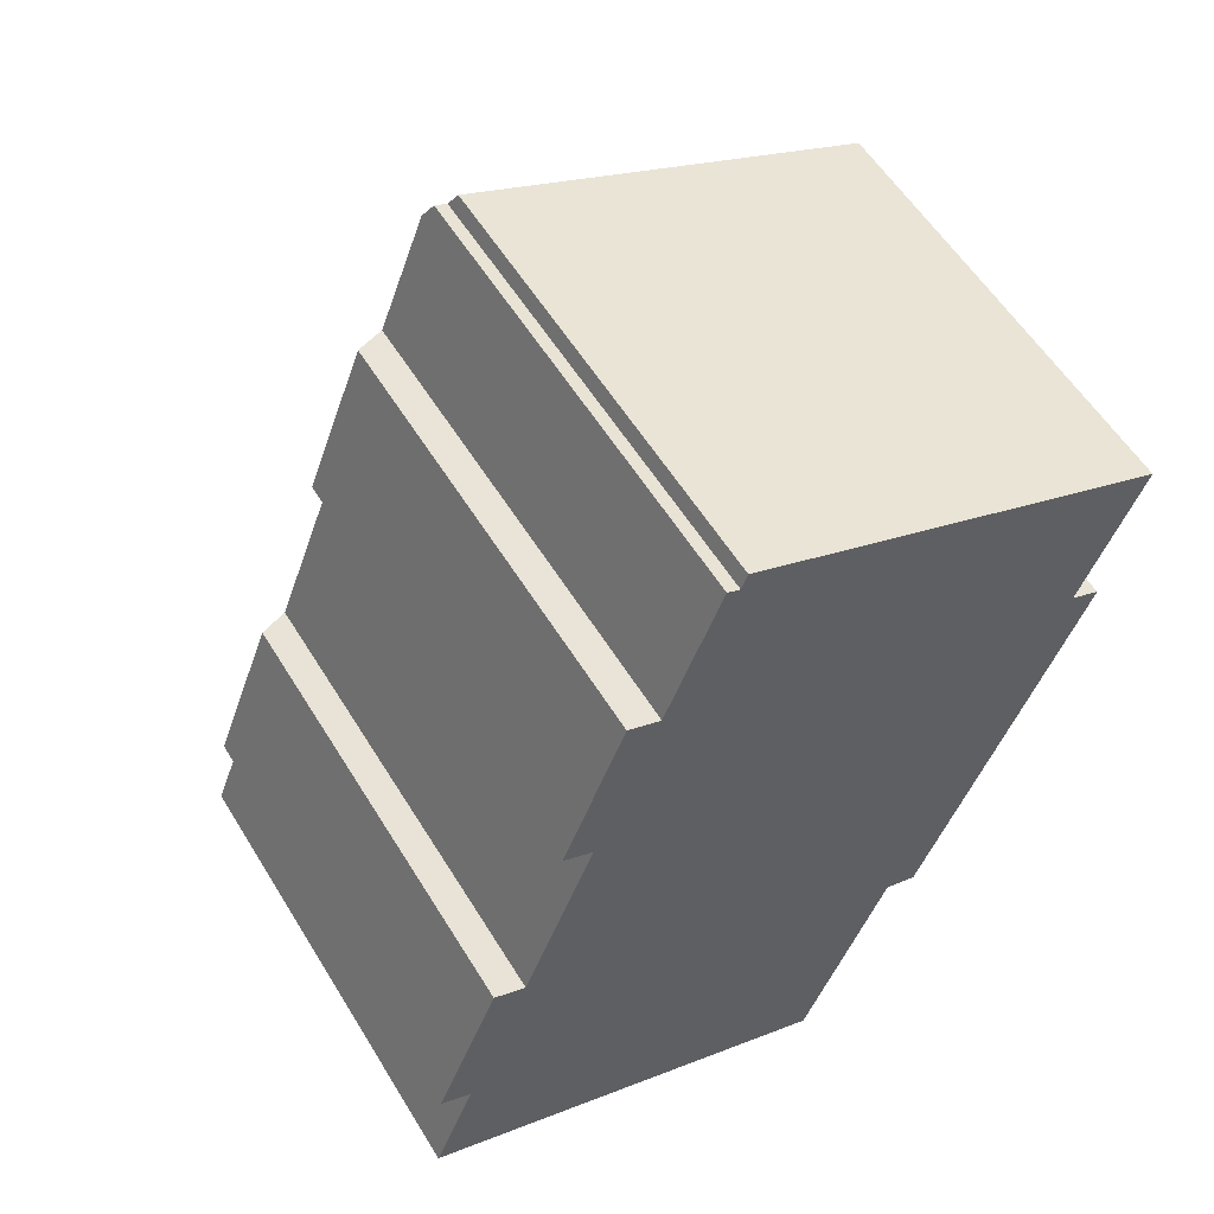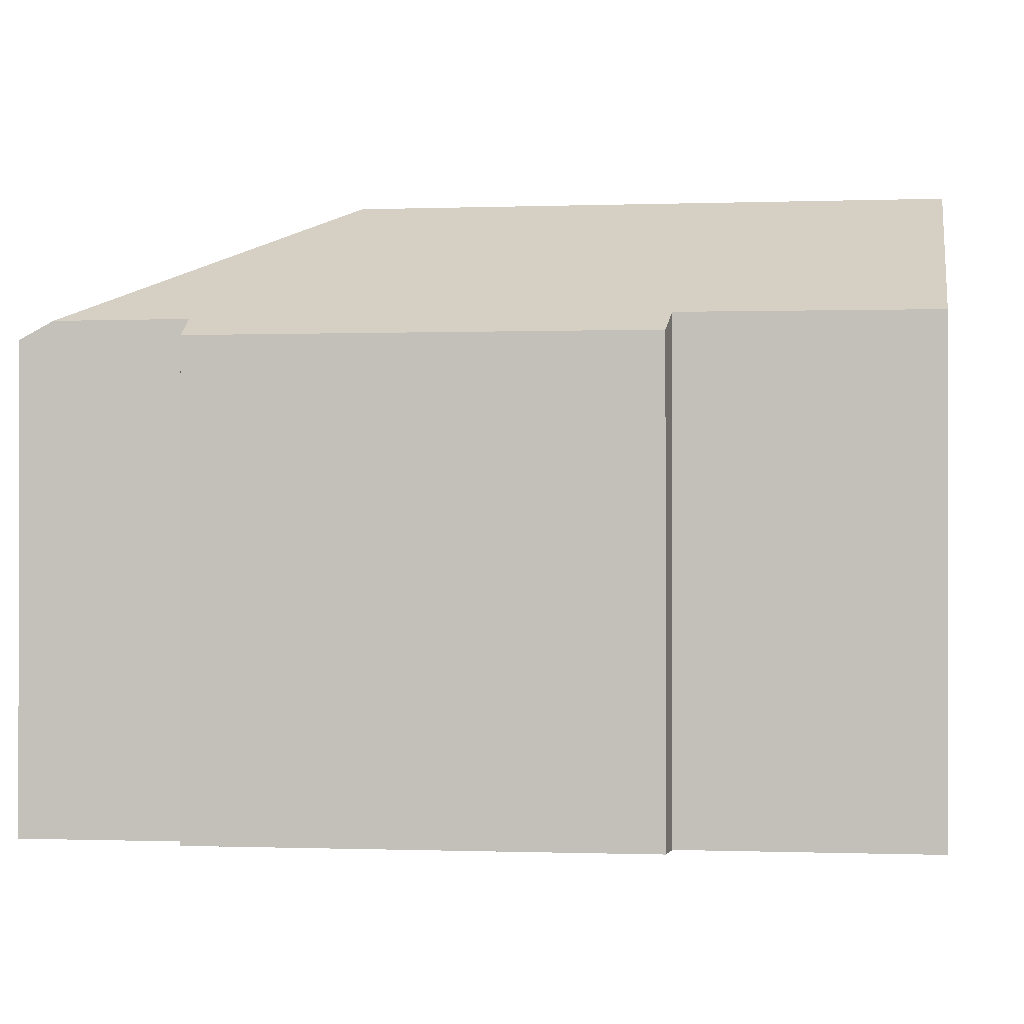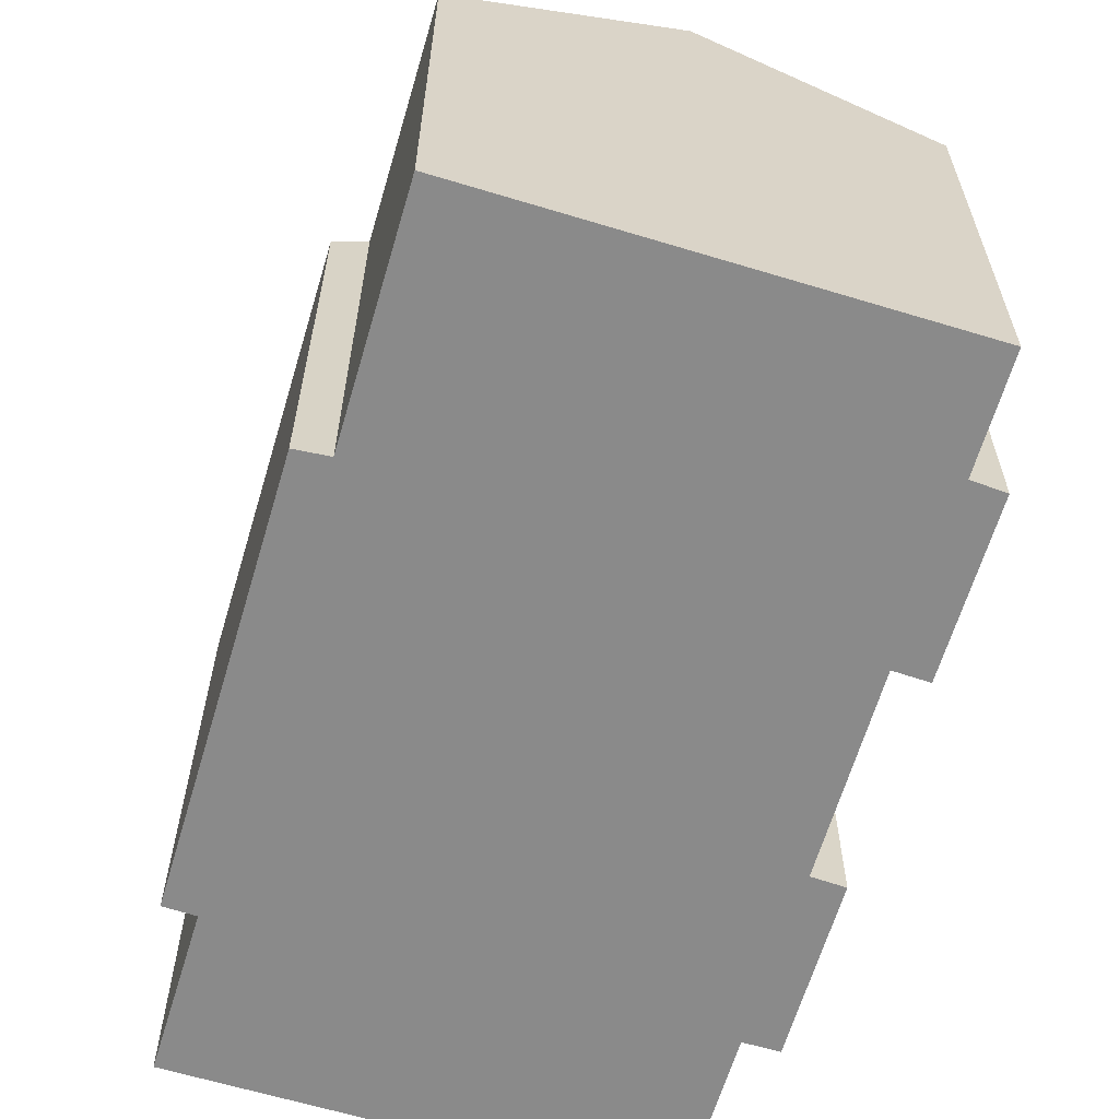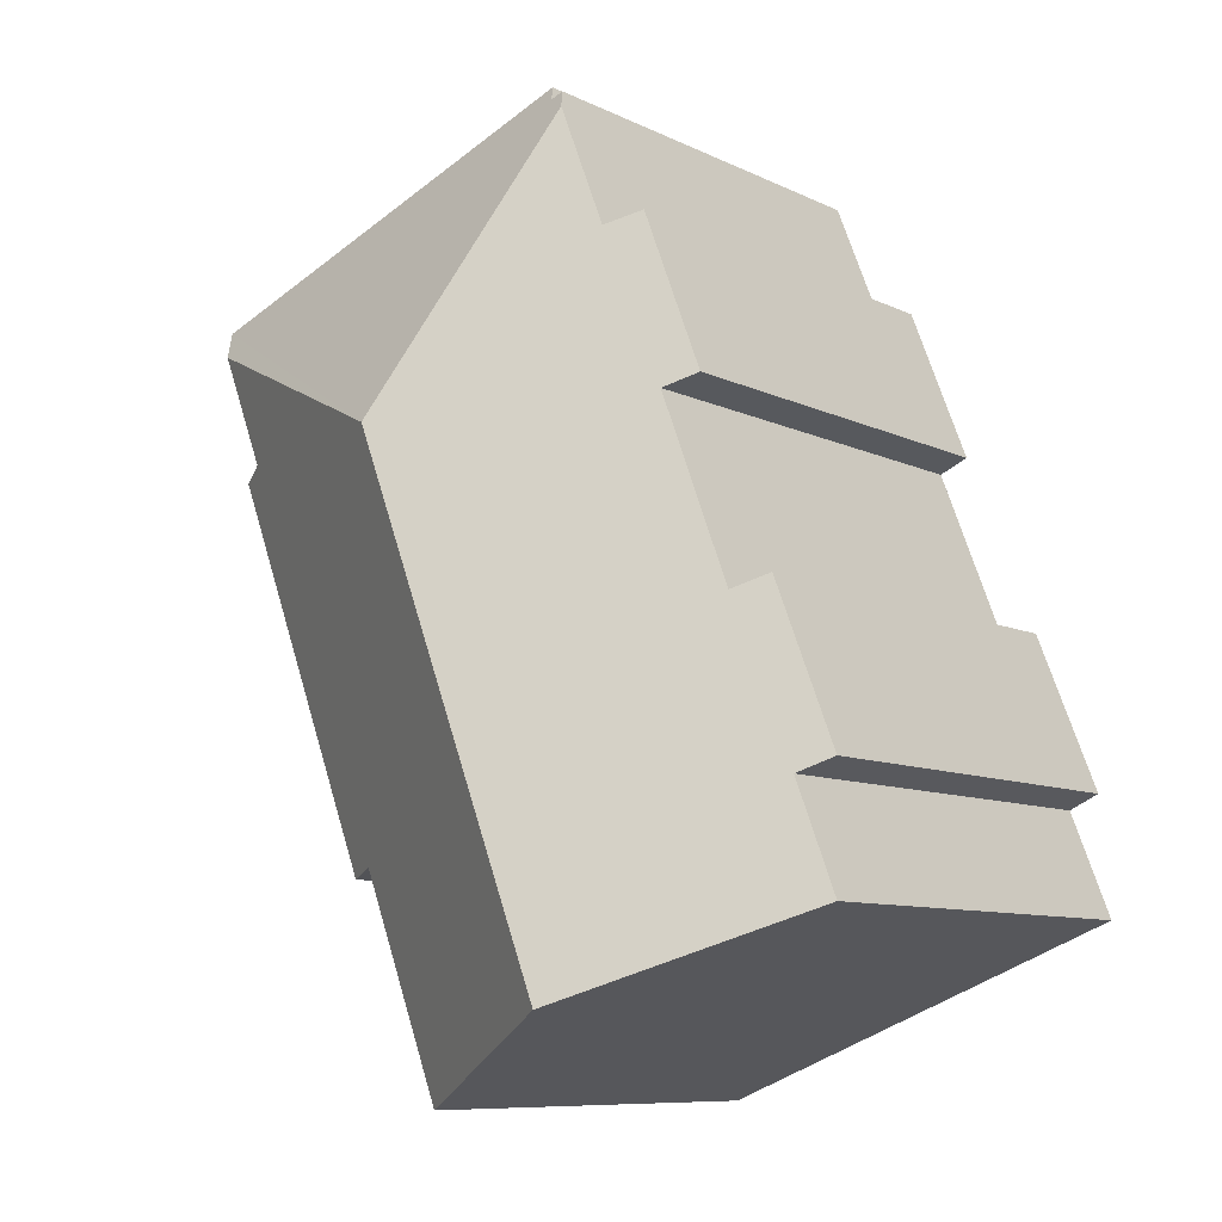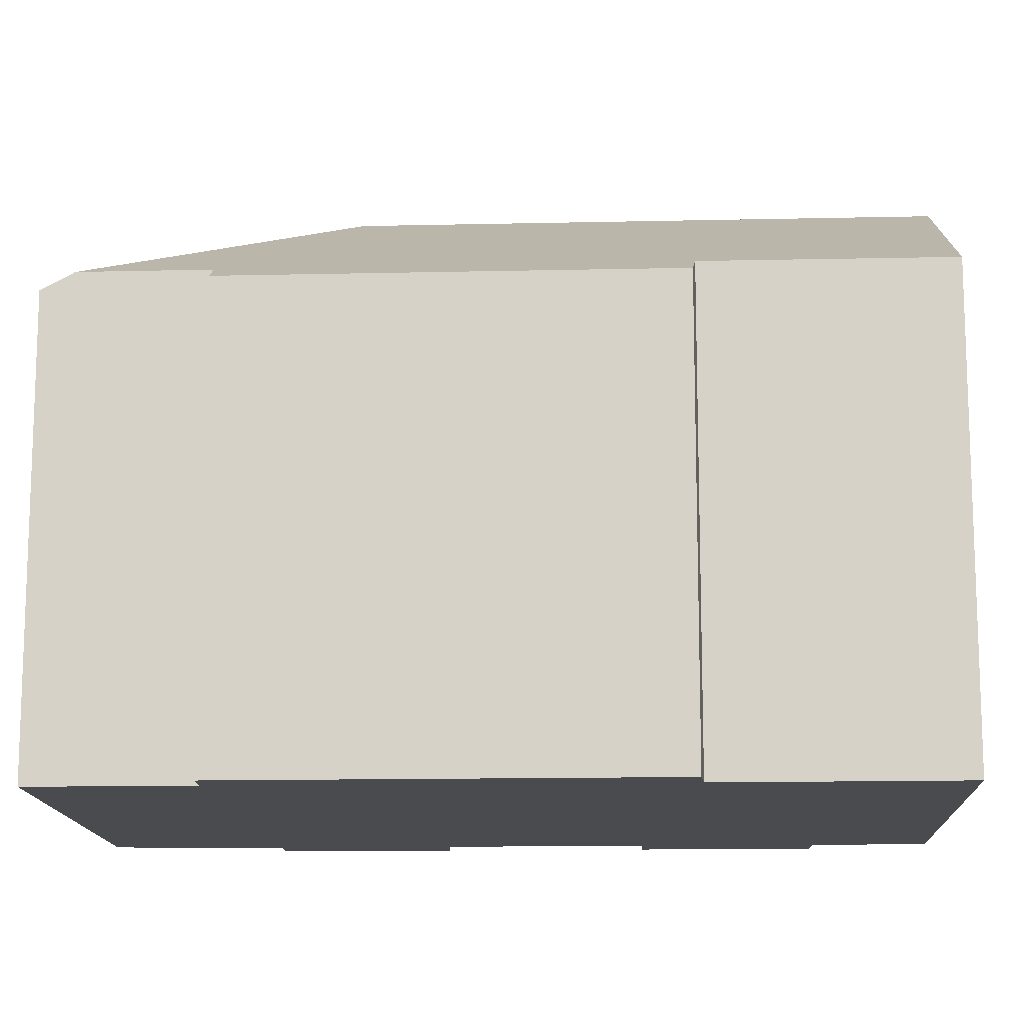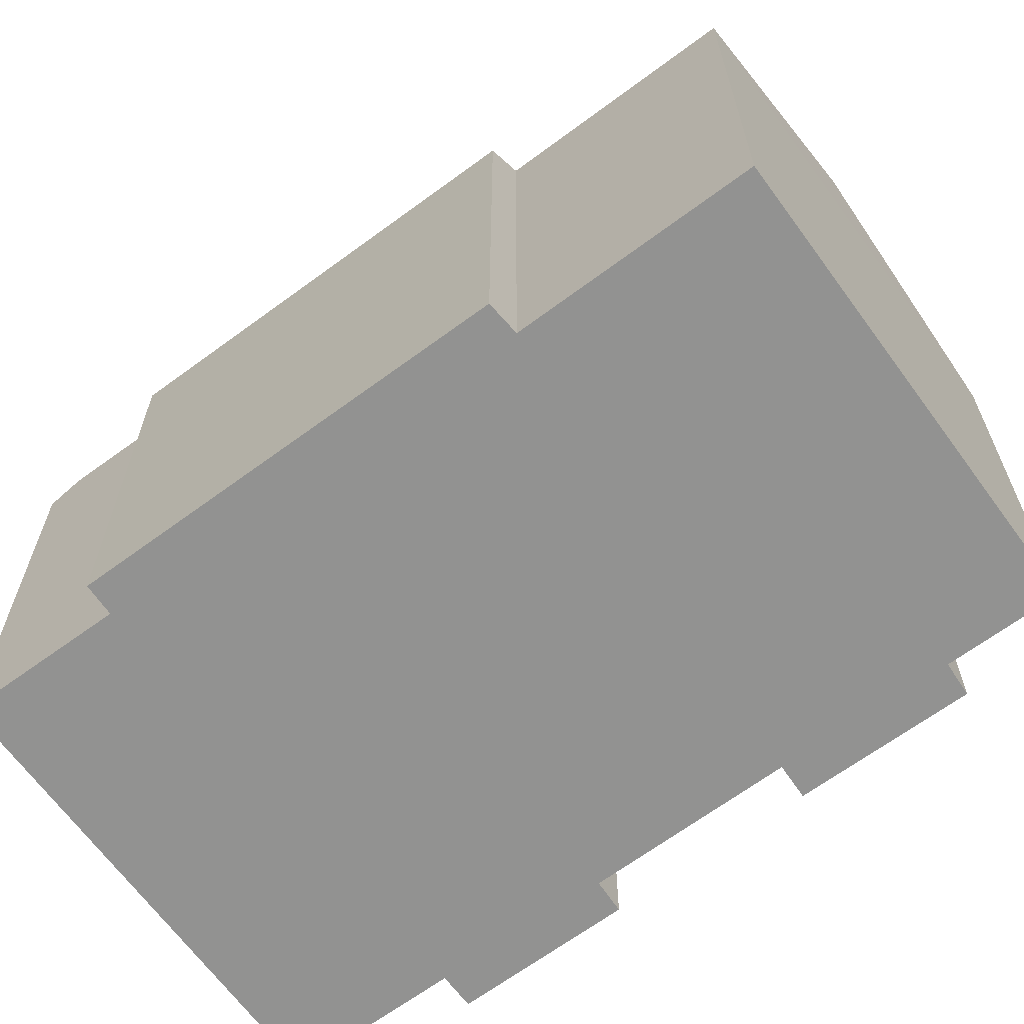
<metadata>
{"format":"obj","ext":"obj","renderer":"f3d","projection":"perspective","resolution":1024,"background":"white","views":[{"elev":56.5,"azim":-31.1,"up":"+Z"},{"elev":-0.4,"azim":119.8,"up":"+Y"},{"elev":-63.5,"azim":-175.3,"up":"+Y"},{"elev":-9.0,"azim":-141.8,"up":"+Z"},{"elev":-13.7,"azim":114.2,"up":"+Y"},{"elev":-66.3,"azim":147.8,"up":"+Y"}]}
</metadata>
<code>
v  9.146 12.96 21.95
v  8.913 13.22 21.52
v  9.091 12.96 21.97
v  8.331 13.53 21.12
v  8.544 13.22 21.66
v  12.08 17.02 12.49
v  21.21 12.94 17.17
v  20.87 13.43 16.31
v  19.54 13.44 12.94
v  20.38 12.96 12.59
v  15.9 12.96 1.085
v  14.96 13.47 1.365
v  6.245 17.02 -2.494
v  12.52 13.46 -4.999
v  2.104 12.96 8.067
v  3.036 13.5 7.66
v  0.293 12.95 3.461
v  1.186 13.47 3.046
v  0 13.47 8.249e-16
v  4.159 13.49 10.58
v  4.8 13.49 12.24
v  5.098 13.49 13.02
v  4.224 12.98 13.4
v  4.891 12.98 15.12
v  6.001 12.98 17.98
v  6.95 13.52 17.61
v  2.104 -4.94e-16 8.067
v  0.293 -2.119e-16 3.461
v  3.036 -4.69e-16 7.66
v  5.098 -7.969e-16 13.02
v  4.159 -6.476e-16 10.58
v  4.8 -7.495e-16 12.24
v  4.224 -8.206e-16 13.4
v  6.001 -1.101e-15 17.98
v  4.891 -9.258e-16 15.12
v  6.95 -1.078e-15 17.61
v  8.544 -1.327e-15 21.66
v  8.331 -1.293e-15 21.12
v  8.913 -1.317e-15 21.52
v  9.091 -1.345e-15 21.97
v  0 0 0
v  1.186 -1.865e-16 3.046
v  19.54 -7.926e-16 12.94
v  20.38 -7.706e-16 12.59
v  21.21 -1.051e-15 17.17
v  9.146 -1.344e-15 21.95
v  20.87 -9.988e-16 16.31
v  15.9 -6.644e-17 1.085
v  14.96 -8.358e-17 1.365
v  12.52 3.061e-16 -4.999
v  6.245 1.527e-16 -2.494
g defaultobject
f 1 2 3
f 2 4 5
f 4 2 6
f 6 2 1
f 6 1 7
f 6 7 8
f 9 6 8
f 6 9 10
f 6 10 11
f 6 11 12
f 6 12 13
f 13 12 14
f 15 16 17
f 18 13 19
f 13 18 6
f 6 18 17
f 6 17 16
f 6 16 20
f 6 20 21
f 6 21 22
f 6 22 23
f 6 23 24
f 6 24 25
f 6 25 26
f 6 26 4
f 17 27 15
f 27 17 28
f 29 20 16
f 20 29 21
f 21 29 22
f 22 29 30
f 30 29 31
f 30 31 32
f 33 24 23
f 24 33 25
f 25 33 34
f 34 33 35
f 36 4 26
f 4 36 5
f 5 36 37
f 37 36 38
f 39 3 2
f 3 39 40
f 41 18 19
f 18 41 42
f 15 29 16
f 29 15 27
f 43 10 9
f 10 43 44
f 30 23 22
f 23 30 33
f 42 17 18
f 17 42 28
f 25 36 26
f 36 25 34
f 5 39 2
f 39 5 37
f 40 1 3
f 1 40 7
f 7 40 45
f 45 40 46
f 7 9 8
f 9 7 43
f 43 7 45
f 43 45 47
f 10 48 11
f 48 10 44
f 49 14 12
f 14 49 50
f 11 49 12
f 49 11 48
f 14 19 13
f 19 14 50
f 19 50 41
f 41 50 51
f 34 30 36
f 30 34 35
f 30 35 33
f 27 42 29
f 42 27 28
f 46 47 45
f 47 46 43
f 43 46 49
f 49 46 50
f 50 46 51
f 51 46 41
f 41 46 39
f 39 46 40
f 41 39 29
f 29 39 38
f 38 39 37
f 29 38 36
f 29 36 31
f 31 36 30
f 31 30 32
f 41 29 42
f 43 48 44
f 48 43 49

</code>
